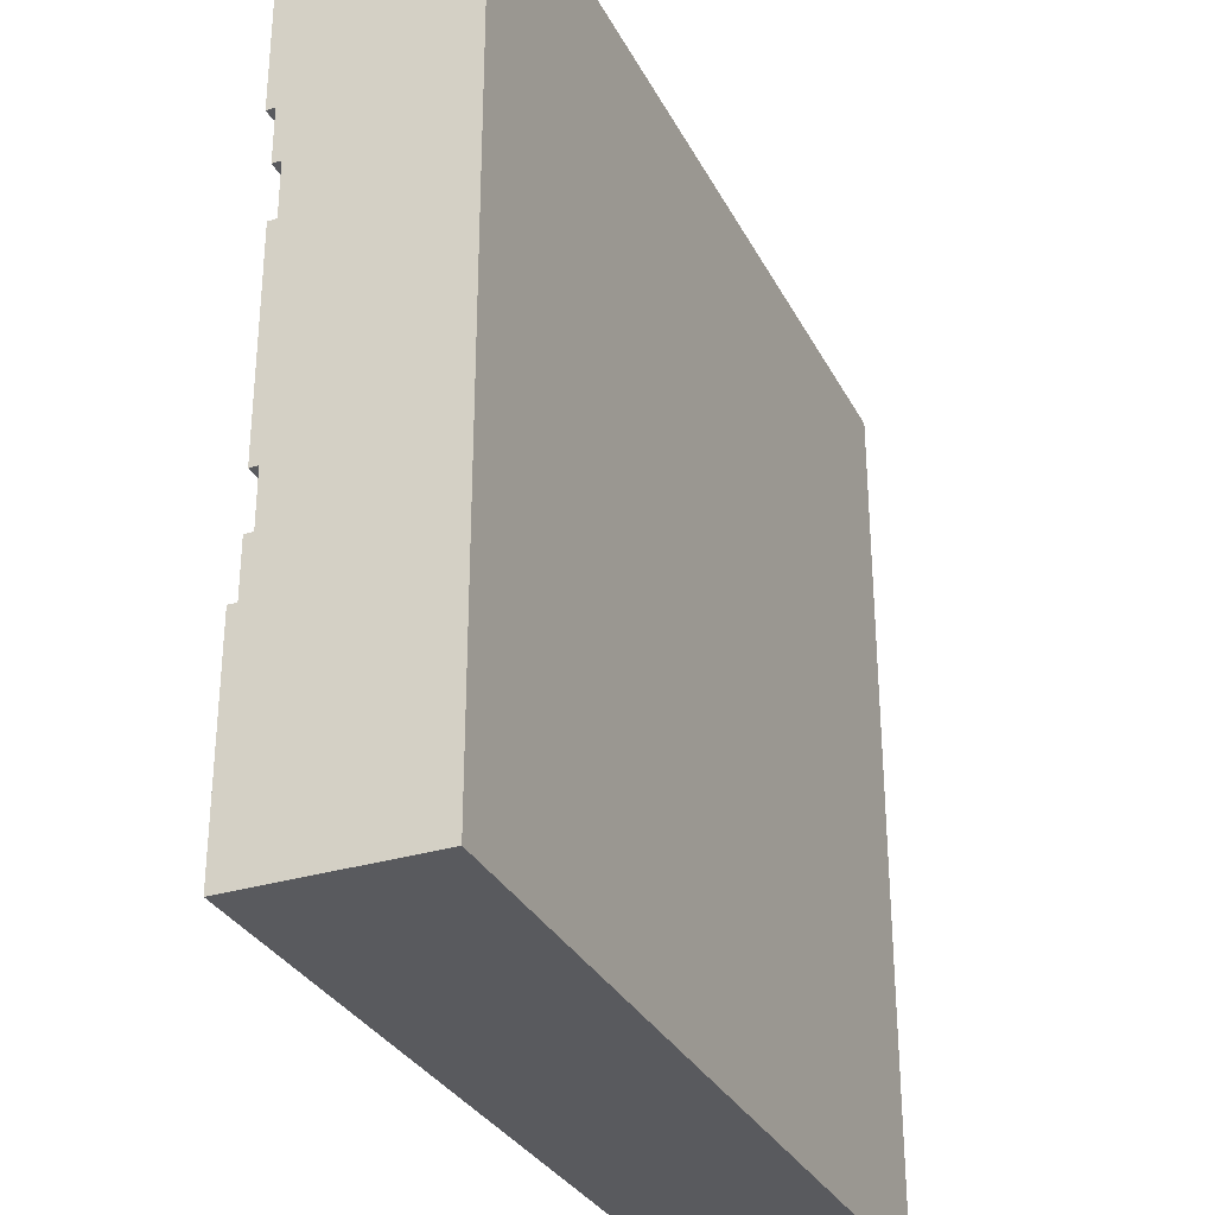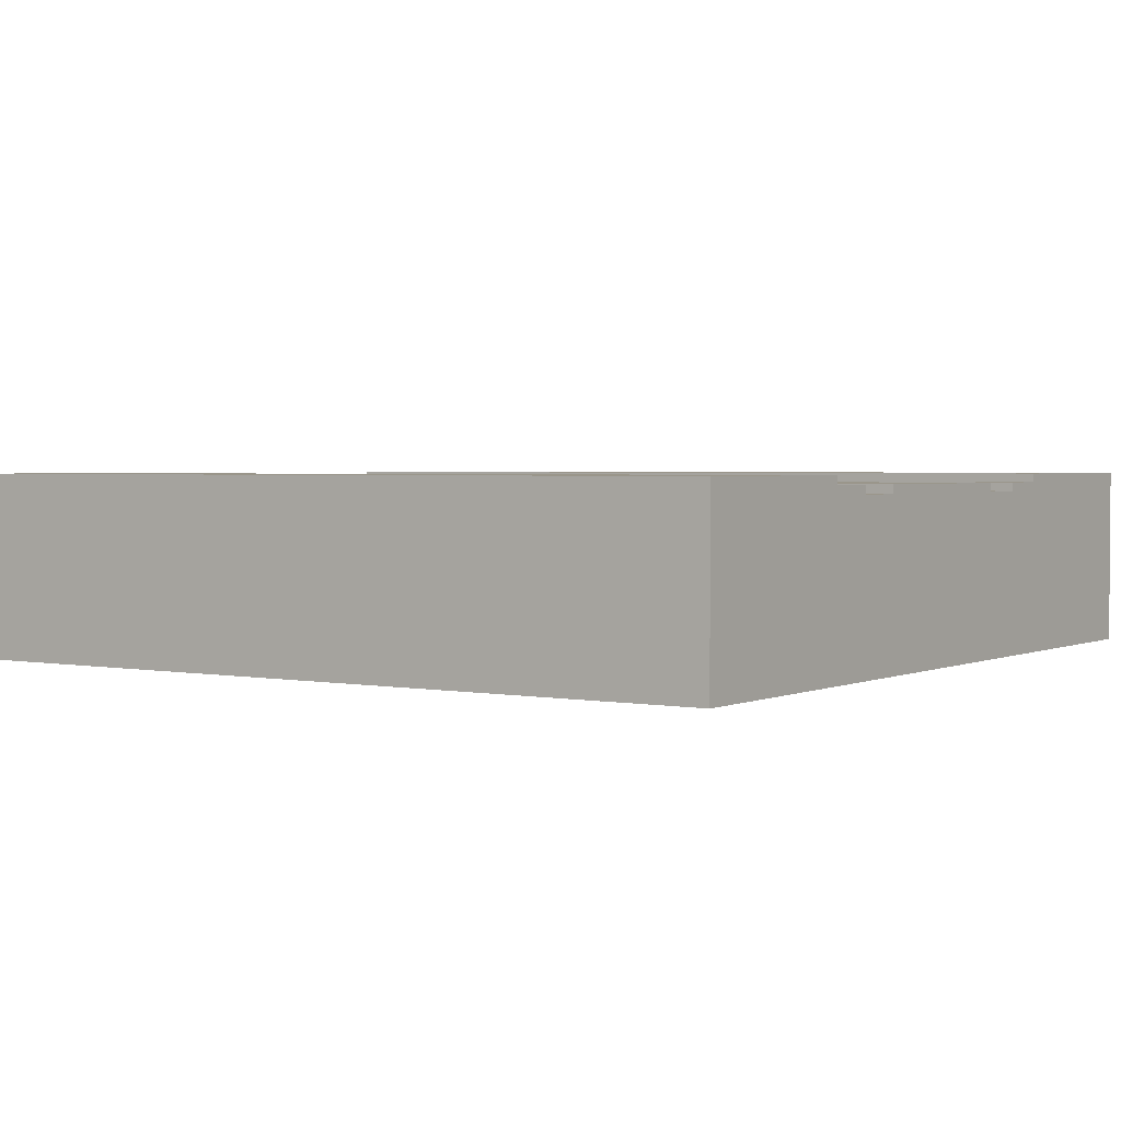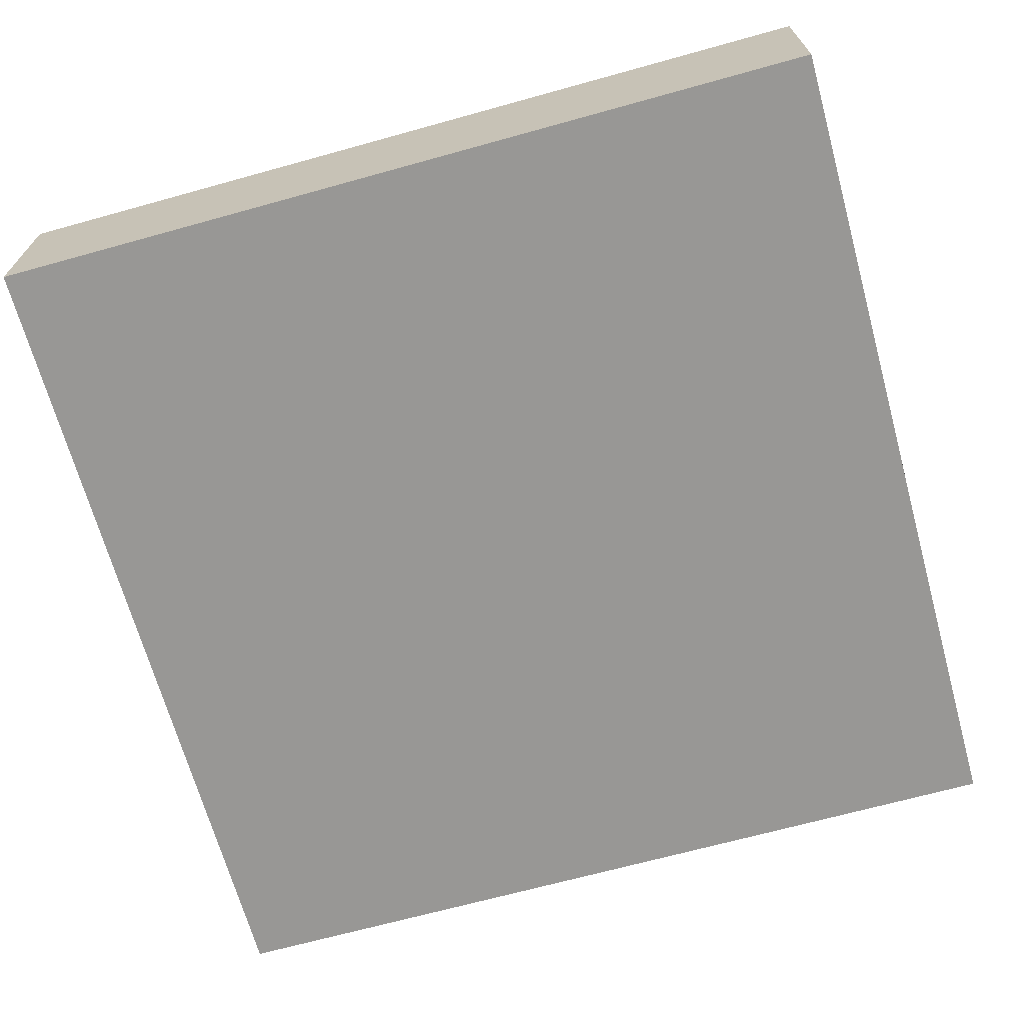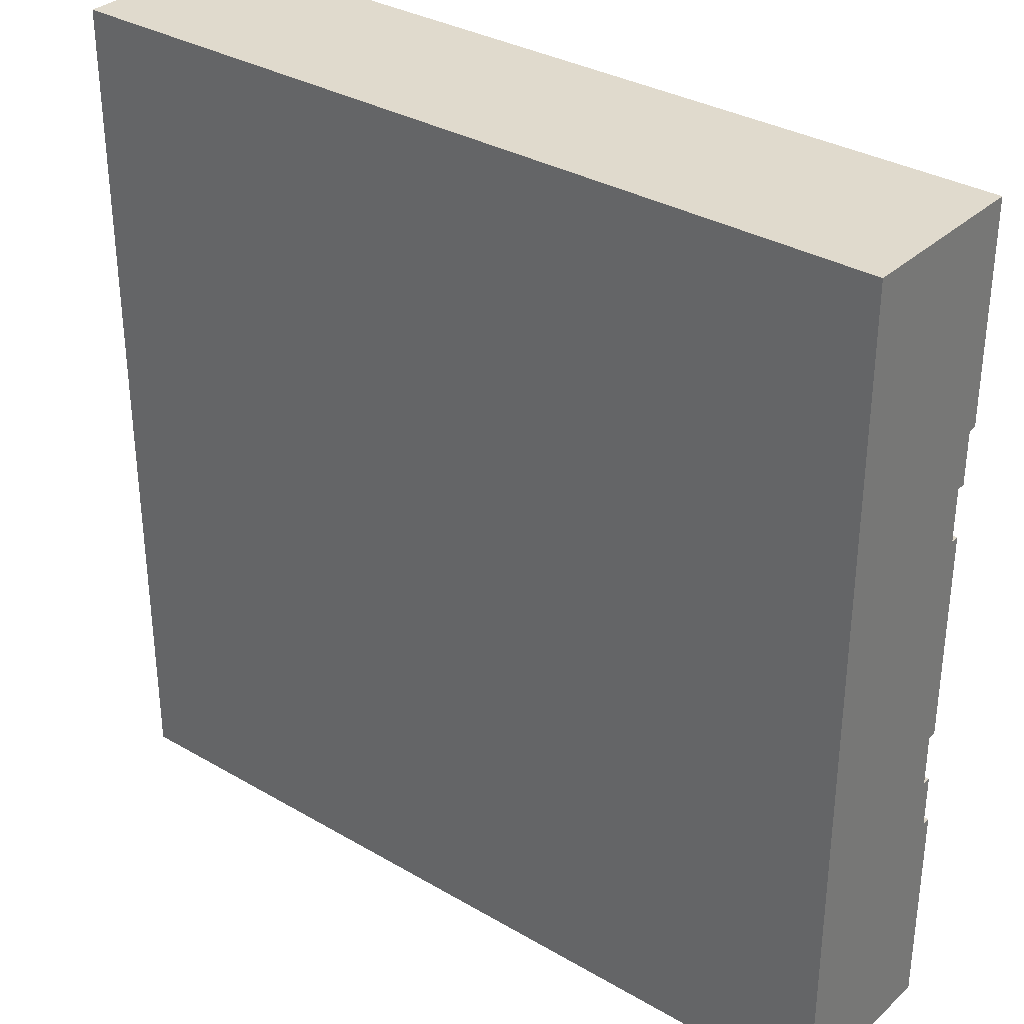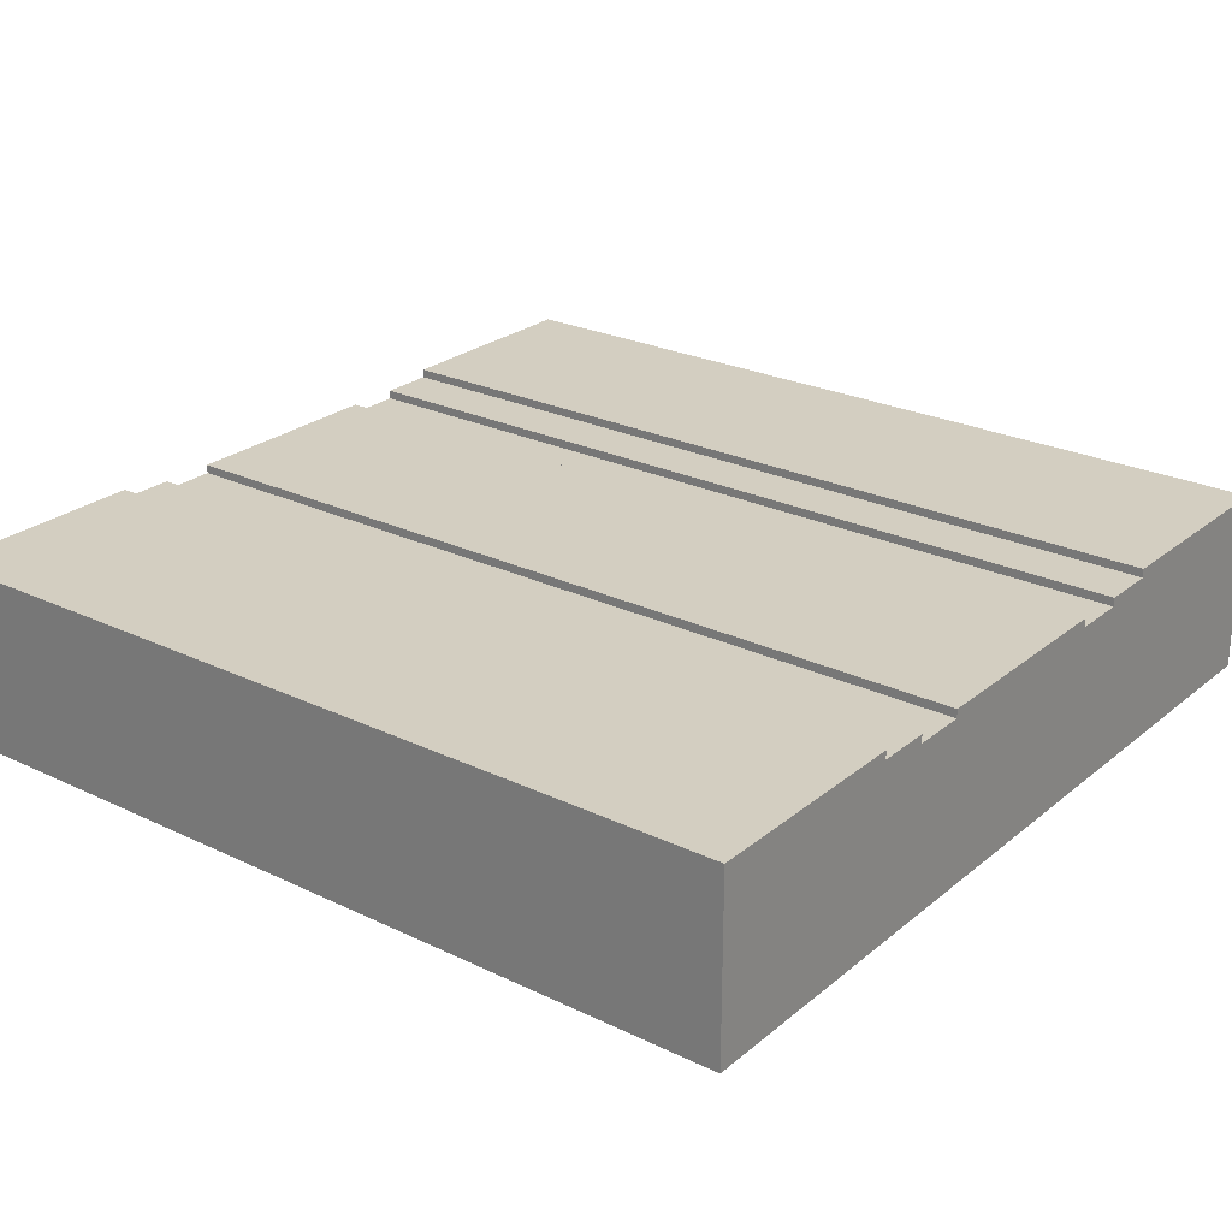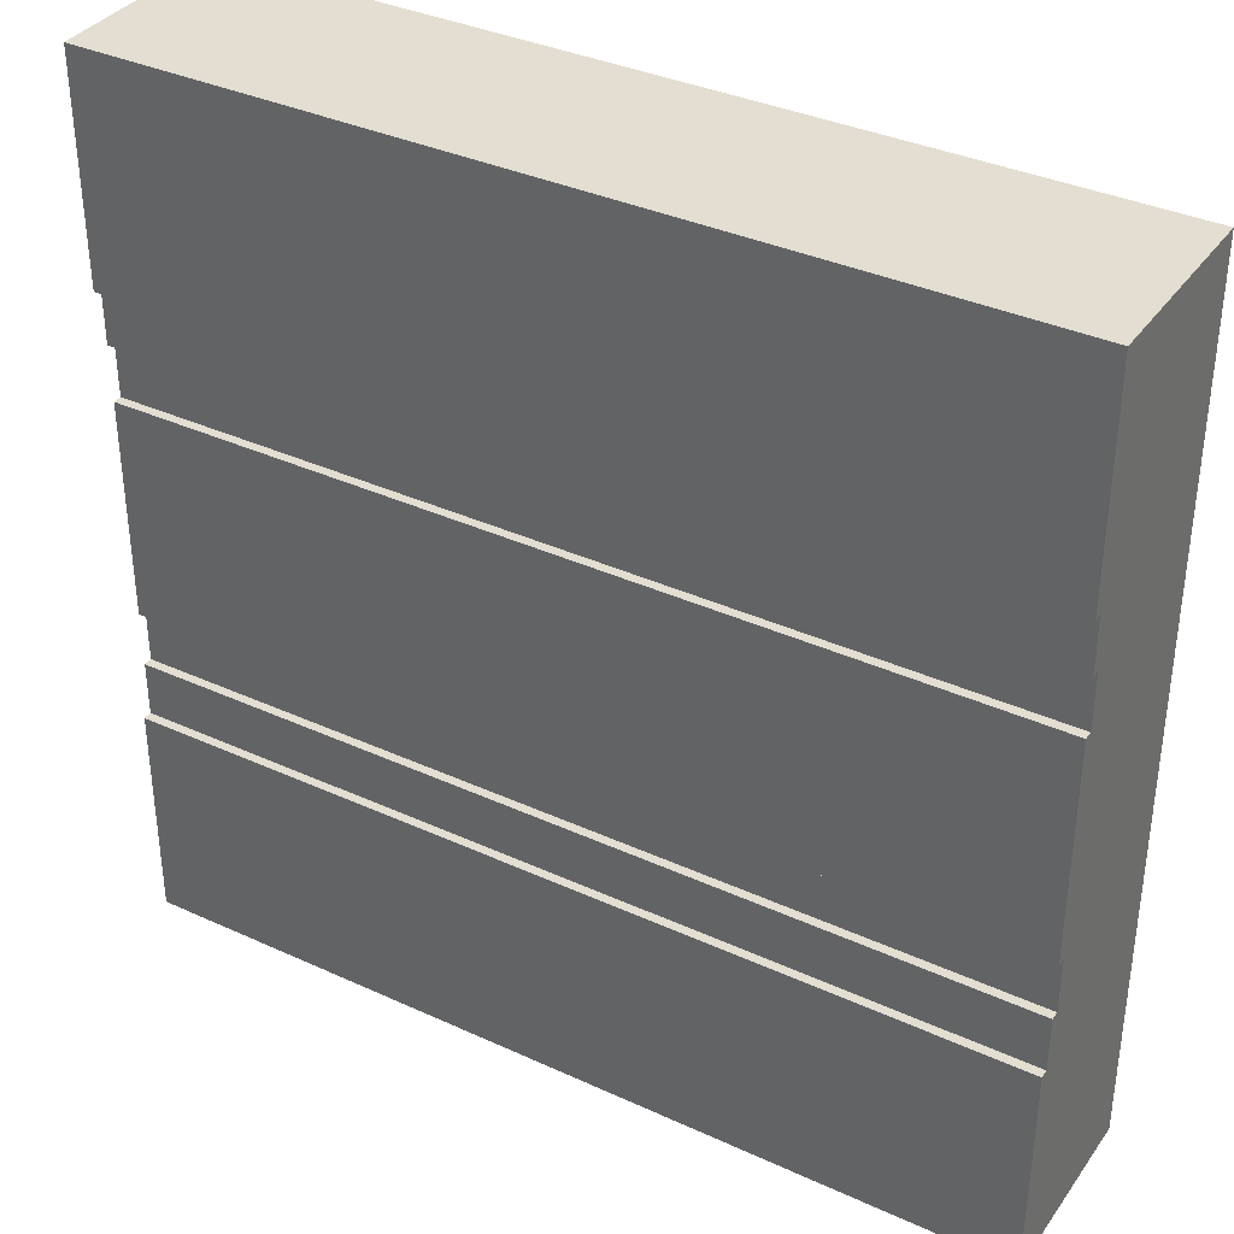
<metadata>
{"format":"obj","ext":"obj","renderer":"f3d","projection":"perspective","resolution":1024,"background":"white","views":[{"elev":-31.2,"azim":-66.5,"up":"+Z"},{"elev":2.4,"azim":-146.0,"up":"+Y"},{"elev":-68.2,"azim":-164.5,"up":"+Y"},{"elev":33.0,"azim":38.8,"up":"+Z"},{"elev":25.3,"azim":37.7,"up":"+Y"},{"elev":36.2,"azim":-149.1,"up":"+Z"}]}
</metadata>
<code>
o Mesh1_Group1_Model.147
v 3 0.63 -3
v 3 0 -3
v 0 0 -3
v 0 0.63 -3
v 3 0 0
v 3 0.63 -2.25
v 3 0.6 -2.25
v 3 0.3 -2.25
v 3 0.3 -0.75
v 3 0.6 -0.75
v 3 0.63 -0.75
v 3 0.63 0
v 0 0 -0
v 0 0.63 0
v 0 0.63 -0.75
v 0 0.6 -0.75
v 0 0.3 -0.75
v 0 0.3 -2.25
v 0 0.6 -2.25
v 0 0.63 -2.25
v 0 0.6 -0.9375
v 3 0.6 -0.9375
v 0 0.57 -0.9375
v 0 0.57 -1.125
v 0 0.6 -1.125
v 0 0.6 -1.875
v 0 0.57 -1.875
v 0 0.57 -2.062
v 0 0.6 -2.062
v 3 0.57 -0.9375
v 3 0.6 -2.062
v 3 0.57 -2.062
v 3 0.57 -1.875
v 3 0.6 -1.875
v 3 0.6 -1.125
v 3 0.57 -1.125
f 9 10 12 5
f 5 2 8
f 14 13 5 12
f 13 14 16 17
f 3 13 17
f 10 16 15 11
f 19 7 6 20
f 4 20 6 1
f 2 1 7 8
f 12 10 11
f 3 2 5 13
f 1 6 7
f 8 9 5
f 19 20 4
f 4 3 18 19
f 12 11 15 14
f 14 15 16
f 17 18 3
f 1 2 3 4
f 32 31 29 28
f 27 33 32 28
f 26 34 33 27
f 35 25 24 36
f 24 23 30 36
f 21 22 30 23
f 21 16 10 22
f 24 25 26 27
f 18 17 27
f 33 34 35 36
f 9 8 36
f 26 25 35 34
f 28 19 18
f 28 29 19
f 27 28 18
f 23 17 16
f 16 21 23
f 17 24 27
f 24 17 23
f 30 10 9
f 31 7 19 29
f 30 22 10
f 36 30 9
f 32 8 7
f 7 31 32
f 8 33 36
f 33 8 32

</code>
